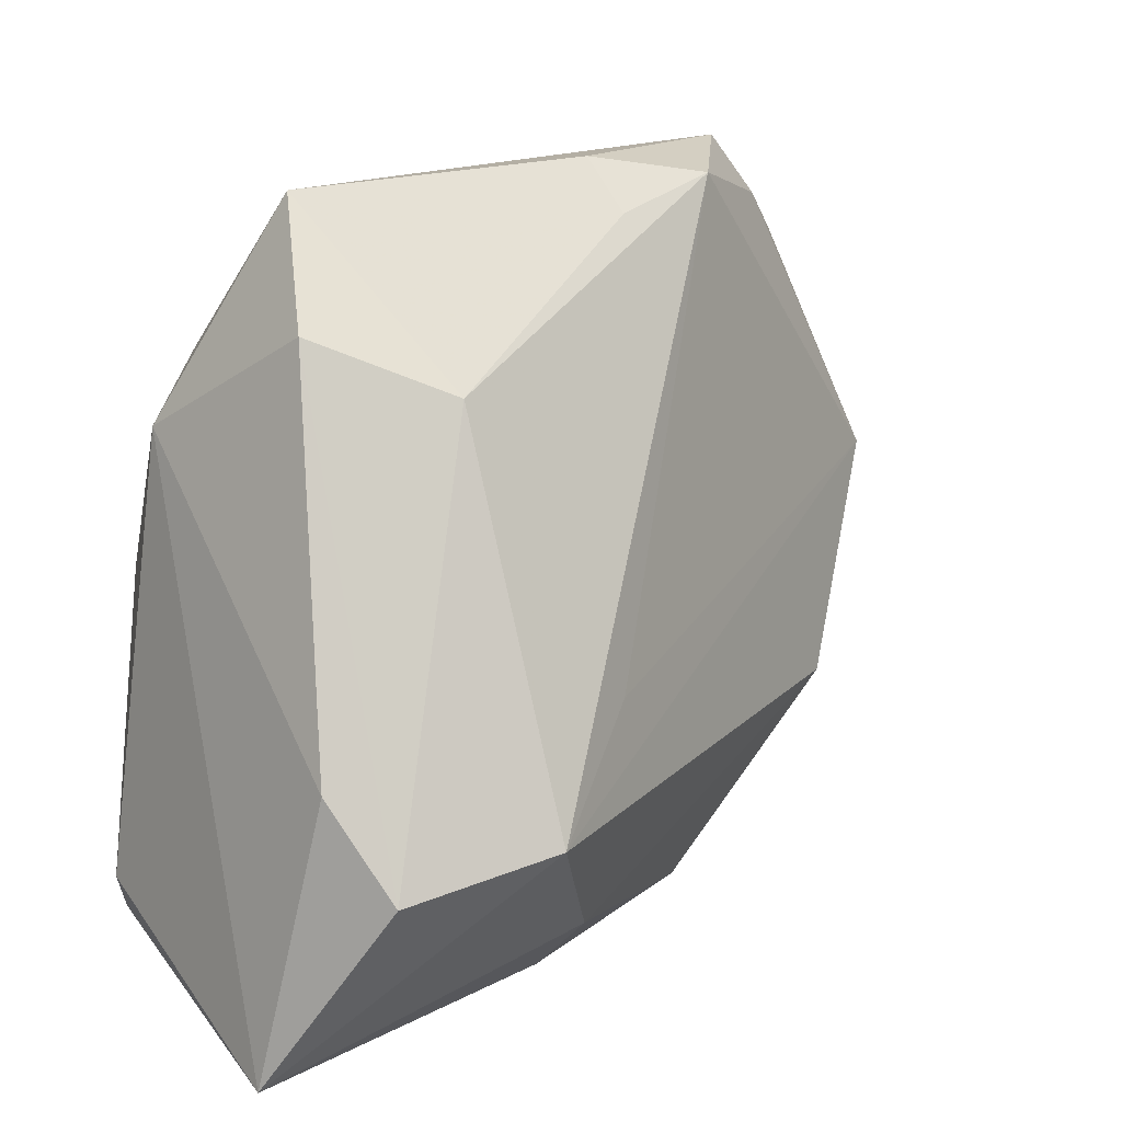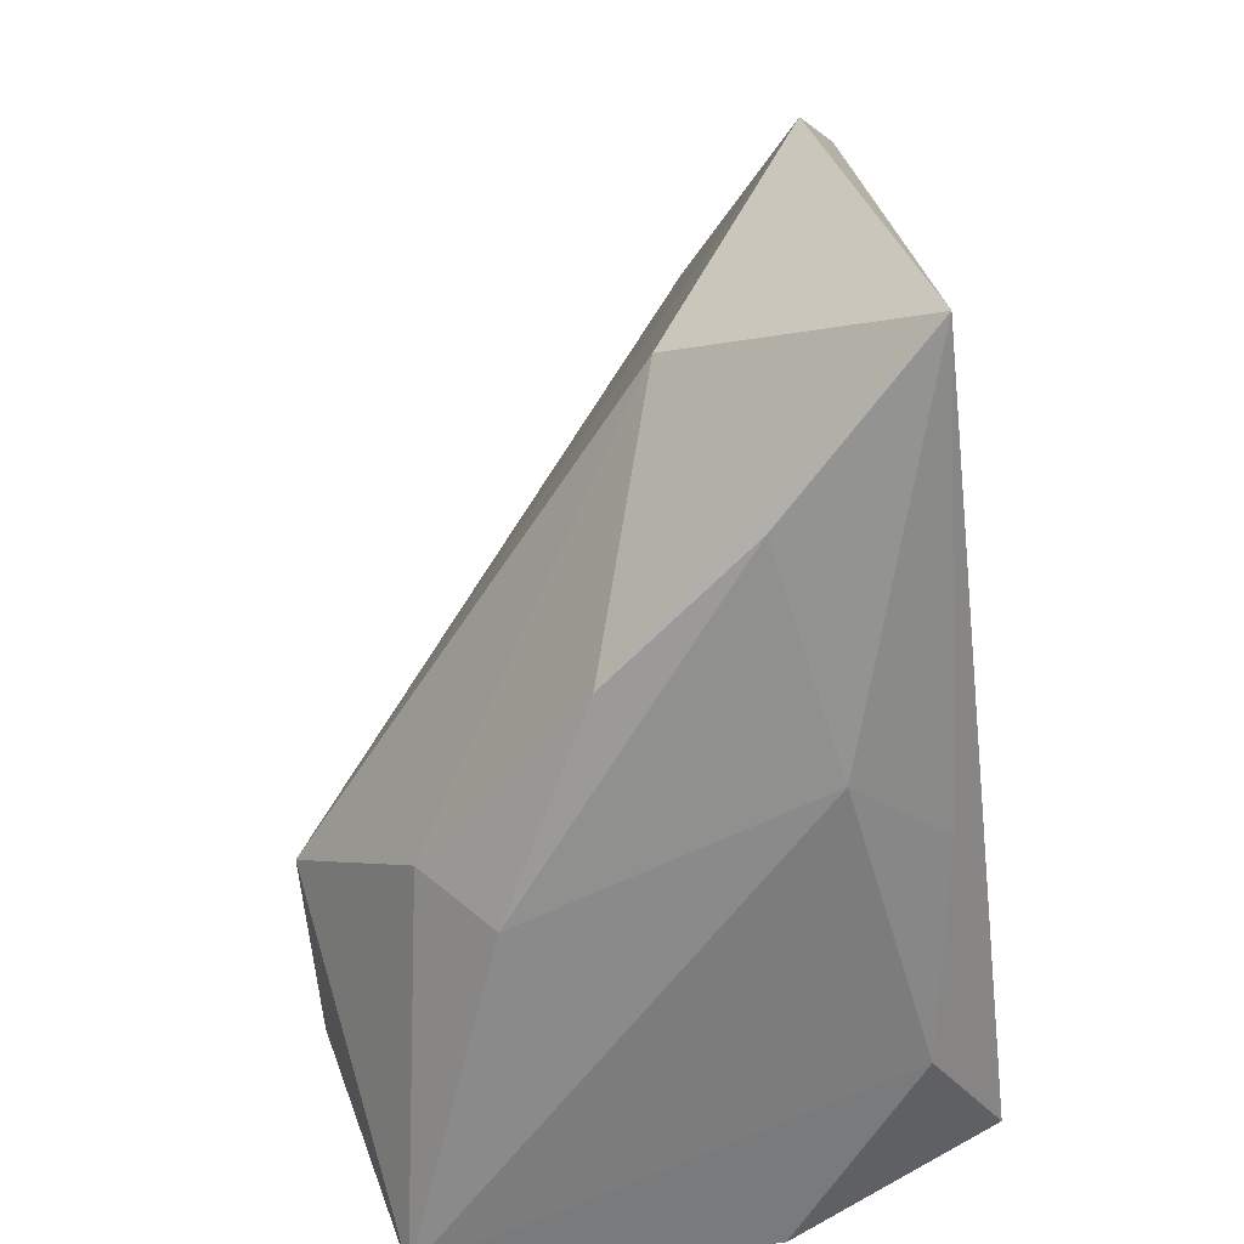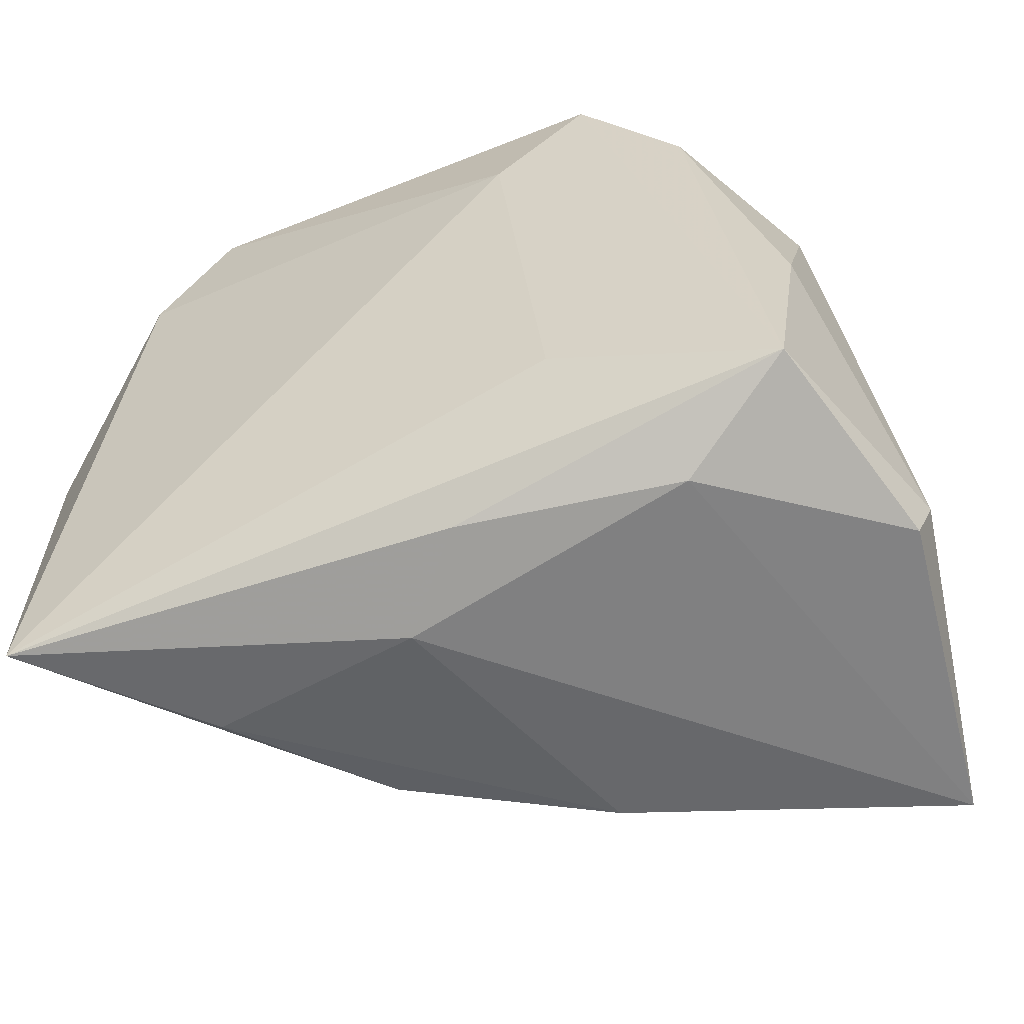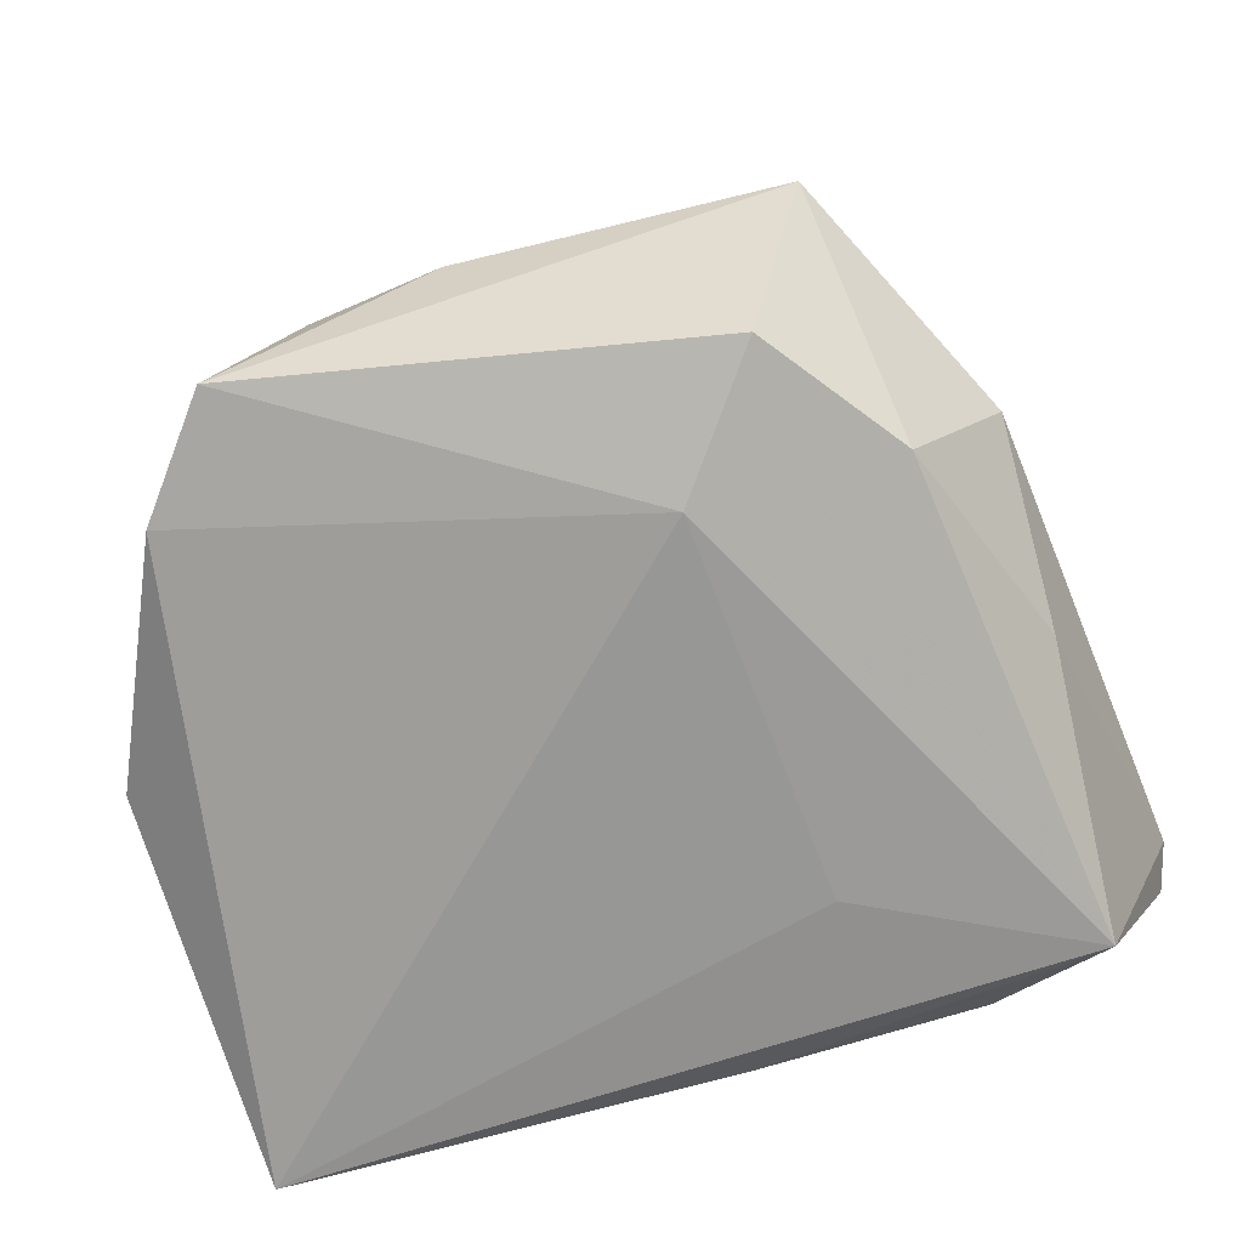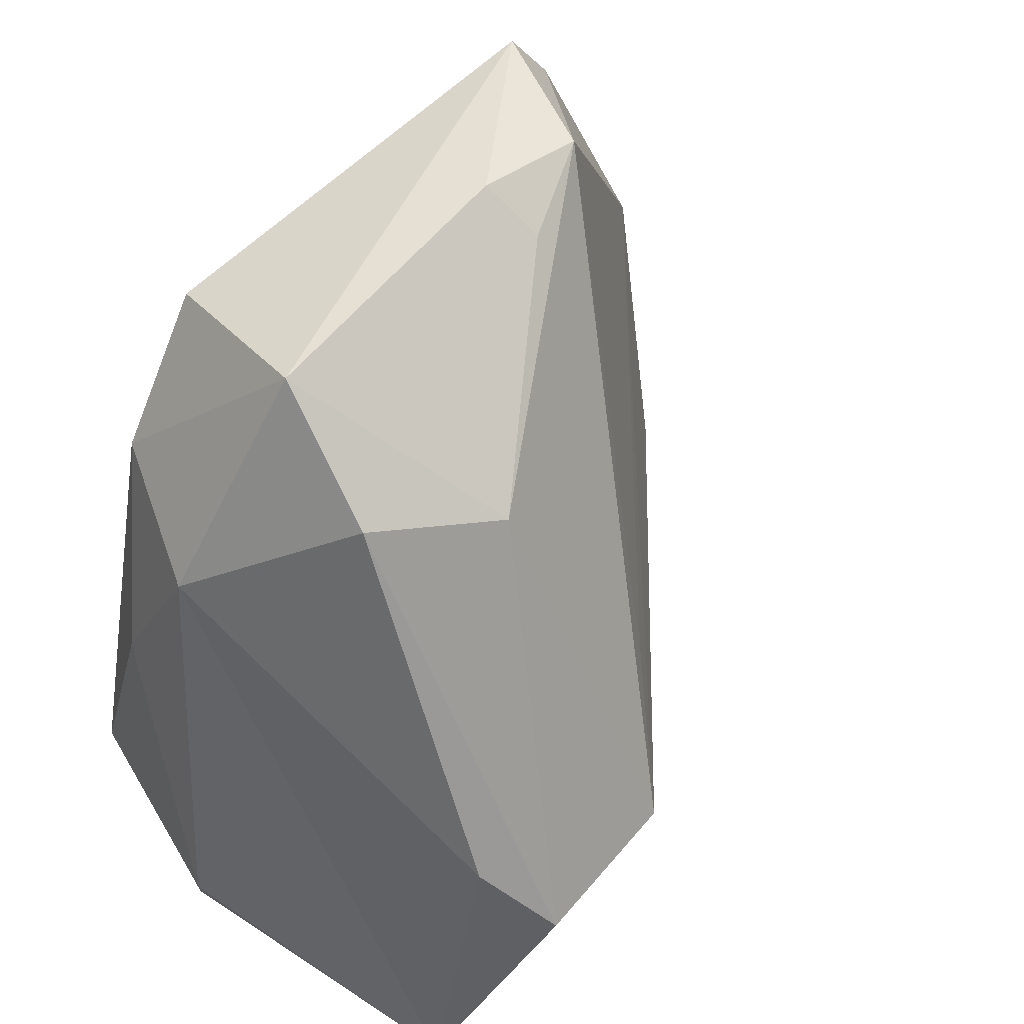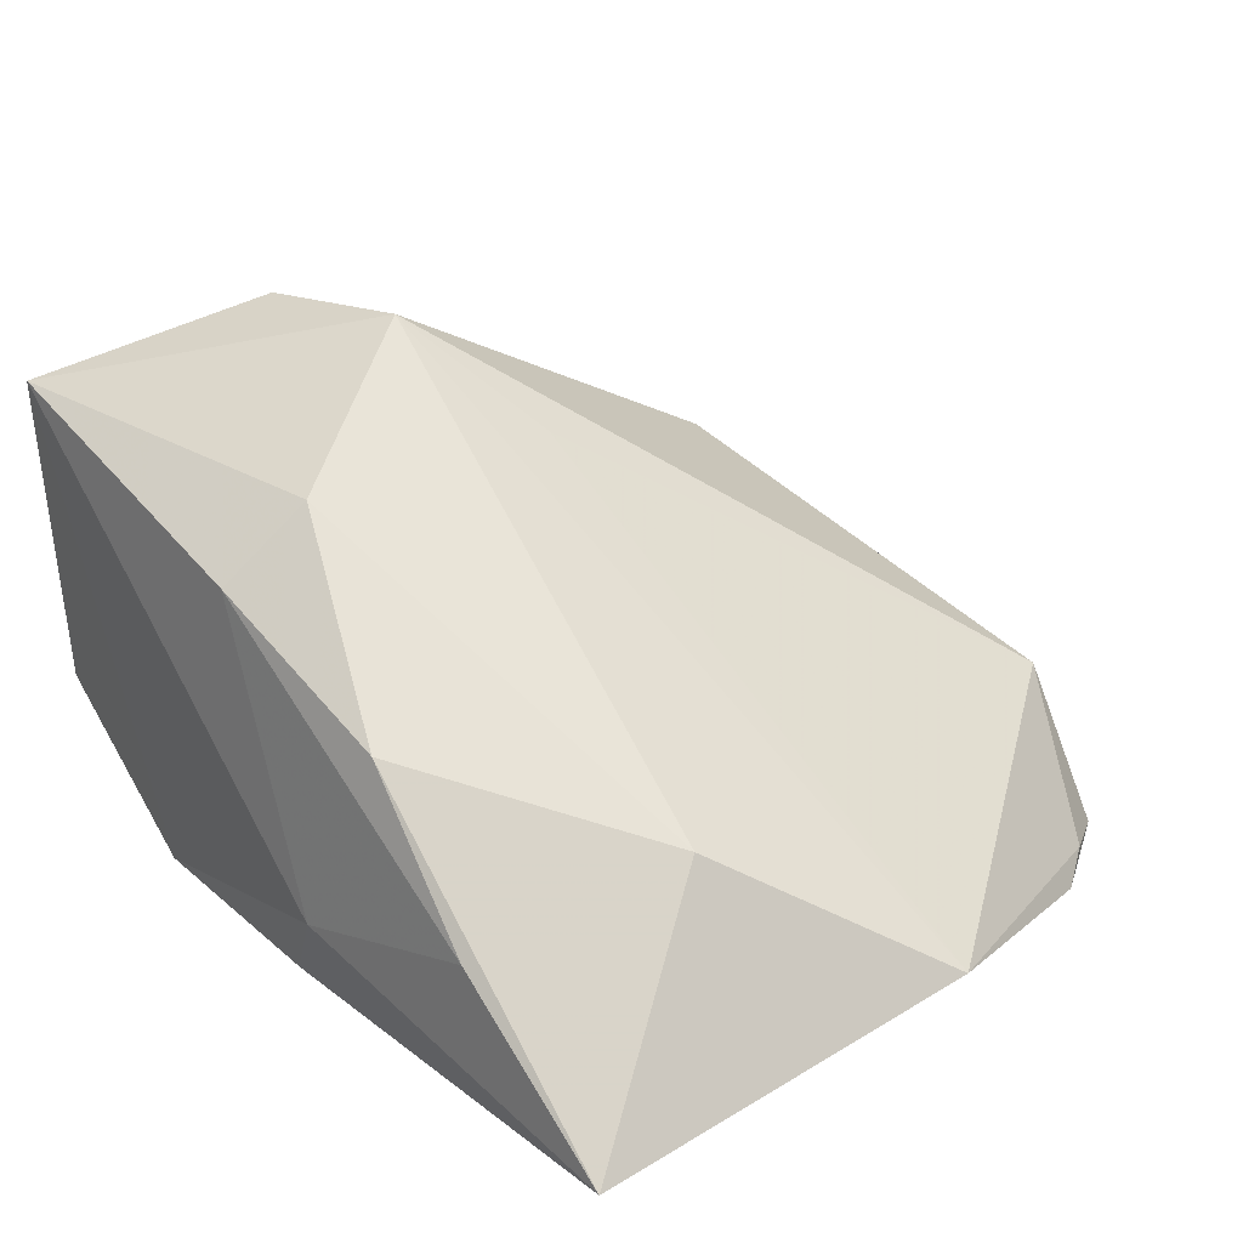
<metadata>
{"format":"obj","ext":"obj","renderer":"f3d","projection":"perspective","resolution":1024,"background":"white","views":[{"elev":20.9,"azim":-24.2,"up":"+Y"},{"elev":-63.6,"azim":95.0,"up":"+Y"},{"elev":-51.5,"azim":-159.4,"up":"+Y"},{"elev":-69.3,"azim":-166.6,"up":"+Z"},{"elev":51.2,"azim":-51.3,"up":"+Y"},{"elev":21.5,"azim":50.3,"up":"+Z"}]}
</metadata>
<code>
v -0.02107 0.04852 0.0005844
v 0.002053 -0.03258 -0.02065
v -0.01389 0.04097 -0.02143
v -0.02211 -0.03238 -0.01779
v 0.02804 0.04592 4.004e-05
v -0.00183 -0.03679 0.01991
v -0.0353 0.02329 -0.004794
v 0.05149 -0.03398 -0.02202
v -0.03466 -0.02507 -0.02467
v 0.05619 0.007032 -0.01242
v 0.04517 0.03421 -0.01673
v -0.02563 0.02672 -0.0208
v -0.04193 -0.03192 -0.003078
v -0.004303 0.027 -0.02467
v -0.00782 -0.01151 0.04131
v -0.0382 -0.03679 0.03226
v -0.02465 0.03661 0.01343
v 0.04172 0.03932 -0.01477
v -0.03057 -0.004394 0.03326
v -0.03544 0.003649 -0.01525
v 0.03393 -0.03554 -0.006061
v -0.009758 -0.01423 -0.02467
v -0.00996 0.03041 0.02099
v 0.0005263 -0.02824 0.02764
v 0.009986 -0.0364 -0.0114
v -0.02554 -0.01457 0.04048
v 0.03671 0.04648 -0.01592
v -0.04335 -0.0271 -0.001438
v 0.01545 0.04346 0.004755
v 0.003986 -0.001398 0.02993
v 0.01384 0.04871 -0.001273
v 0.04302 -0.01579 0.002447
v 0.02021 -0.03512 0.009552
f 16 7 28
f 28 13 16
f 28 9 13
f 8 9 22
f 13 9 4
f 16 13 4
f 4 25 16
f 11 10 8
f 24 15 16
f 21 25 8
f 8 33 21
f 32 10 15
f 15 24 32
f 32 24 33
f 8 10 32
f 32 33 8
f 5 23 15
f 19 7 16
f 12 3 9
f 1 12 7
f 3 12 1
f 27 3 1
f 14 22 9
f 9 3 14
f 8 22 14
f 14 11 8
f 14 3 27
f 27 11 14
f 8 25 2
f 25 4 2
f 2 9 8
f 2 4 9
f 6 24 16
f 33 24 6
f 6 21 33
f 16 25 6
f 25 21 6
f 15 10 30
f 30 5 15
f 10 5 30
f 10 11 18
f 18 5 10
f 18 11 27
f 27 5 18
f 15 23 26
f 16 15 26
f 26 19 16
f 7 12 20
f 20 12 9
f 20 28 7
f 9 28 20
f 23 1 17
f 17 26 23
f 19 26 17
f 7 19 17
f 17 1 7
f 31 5 27
f 27 1 31
f 29 1 23
f 29 31 1
f 23 5 29
f 5 31 29

</code>
